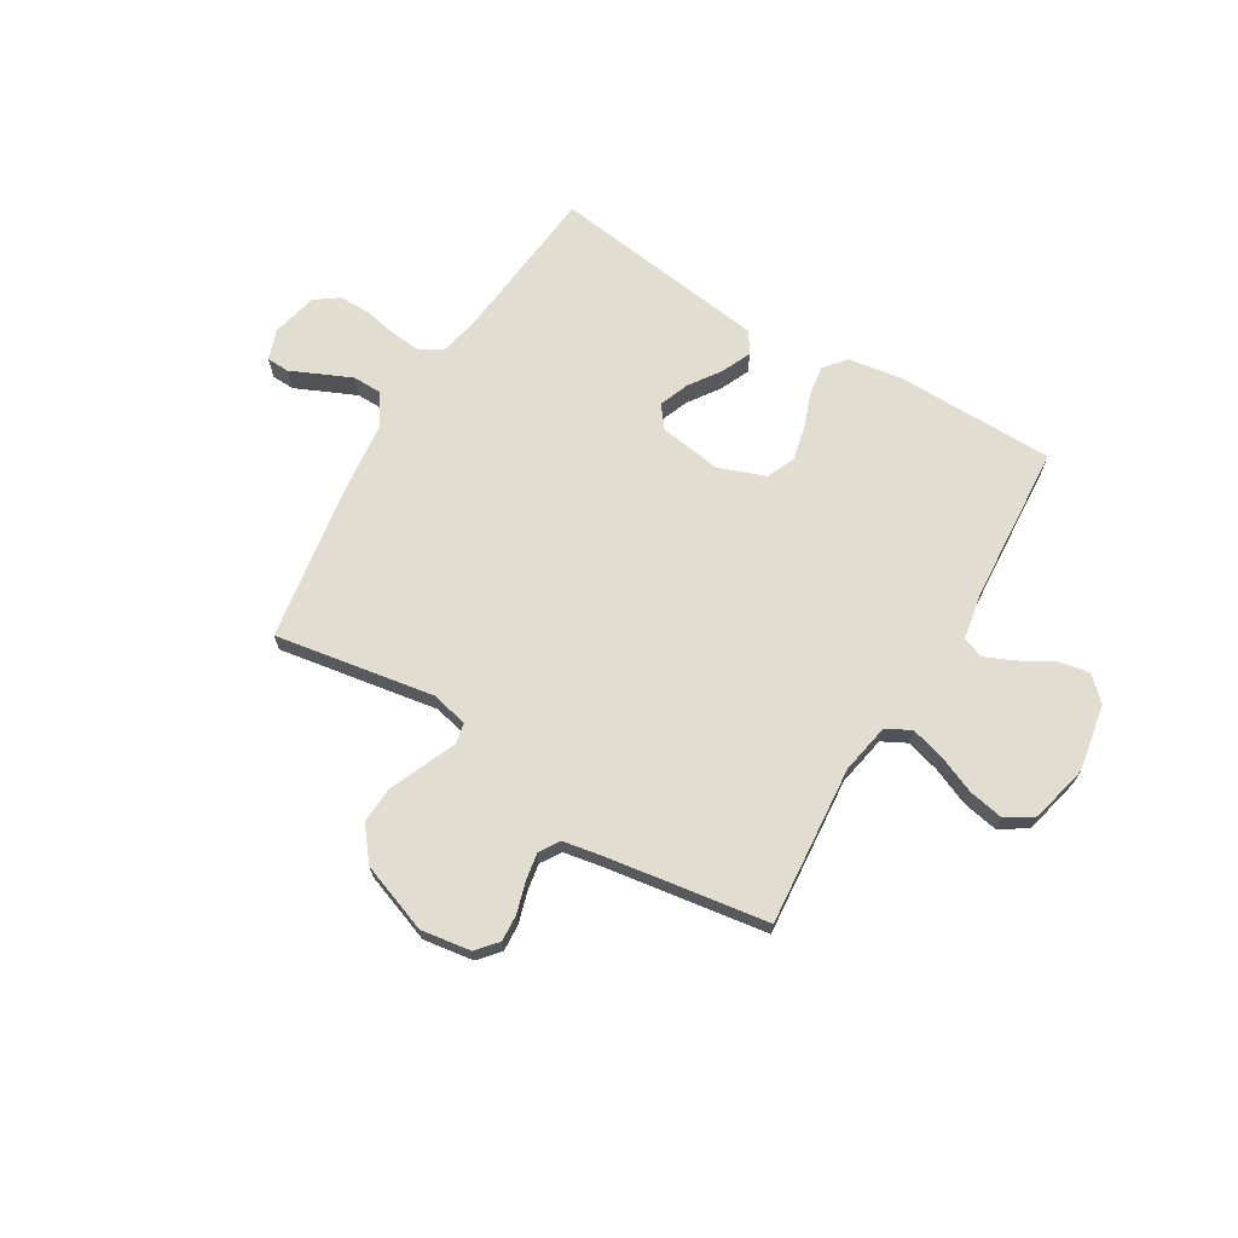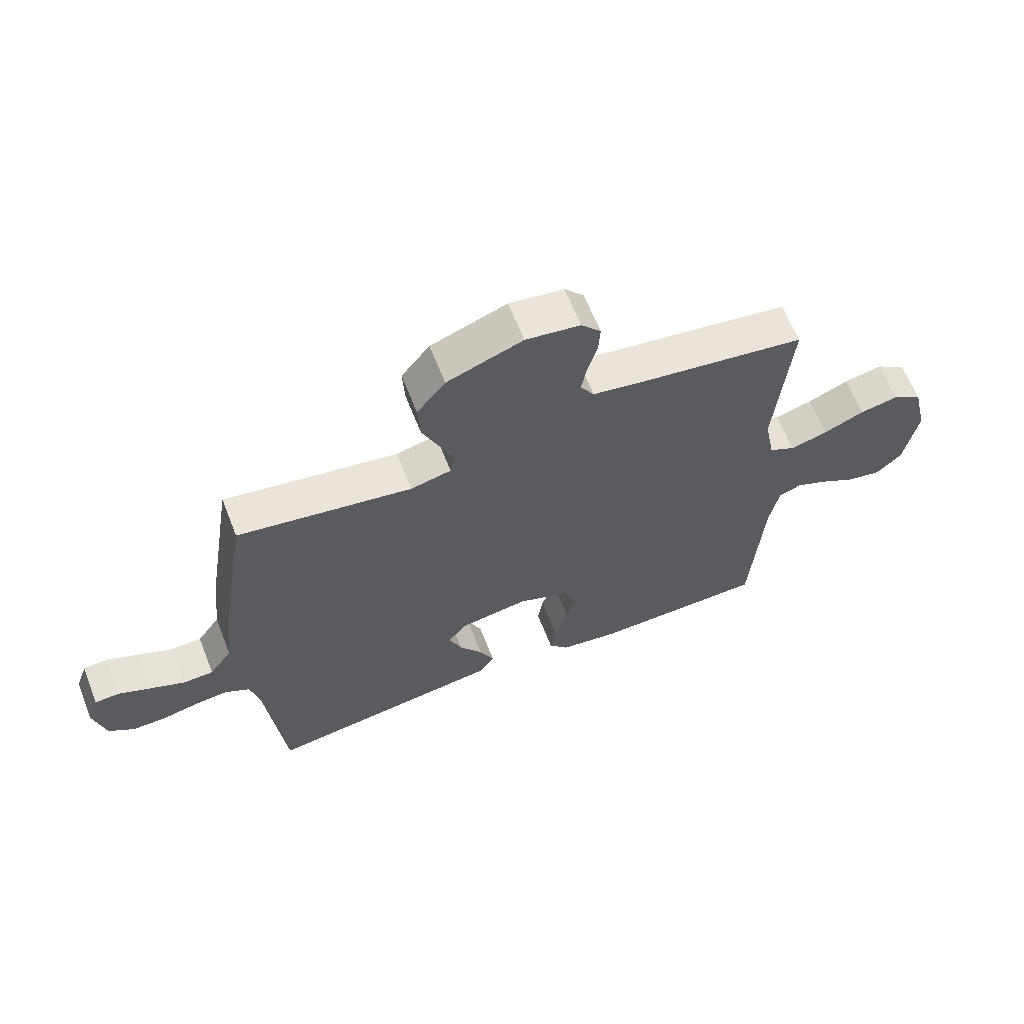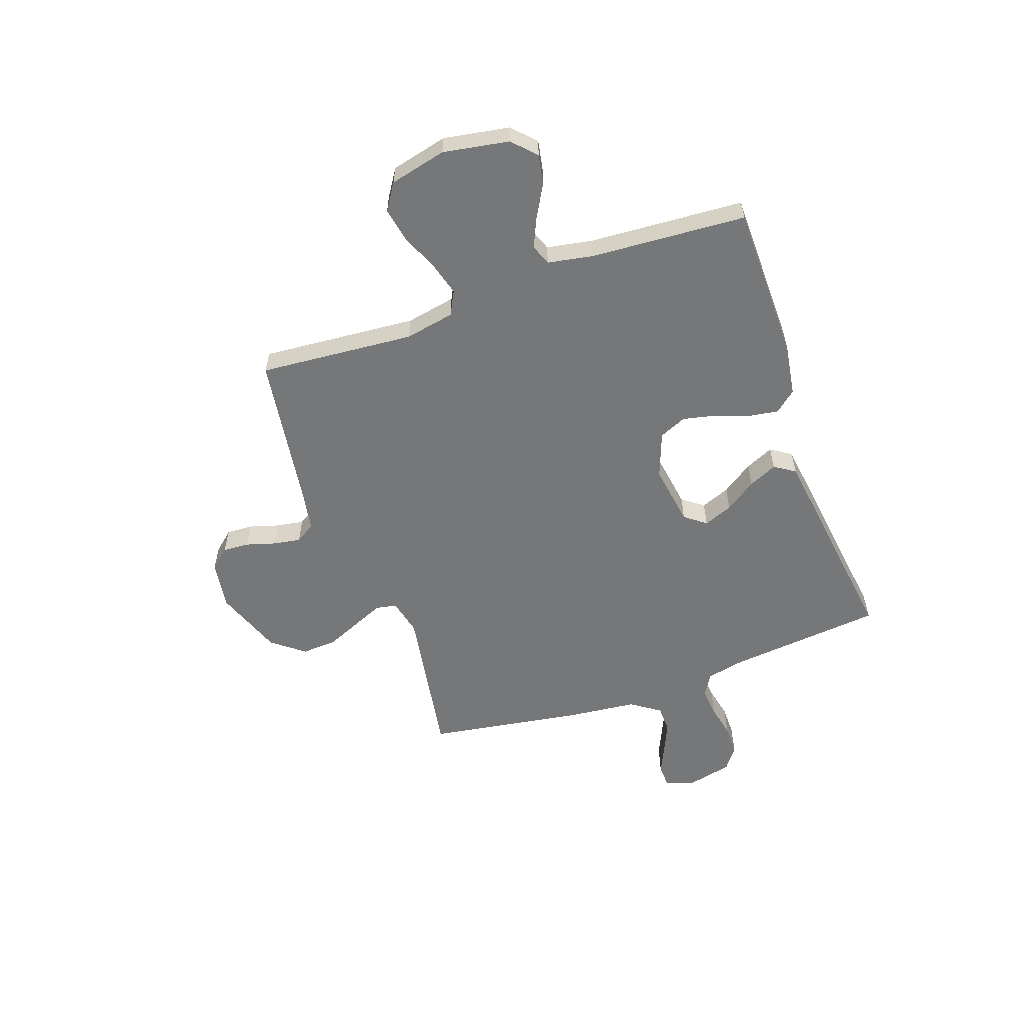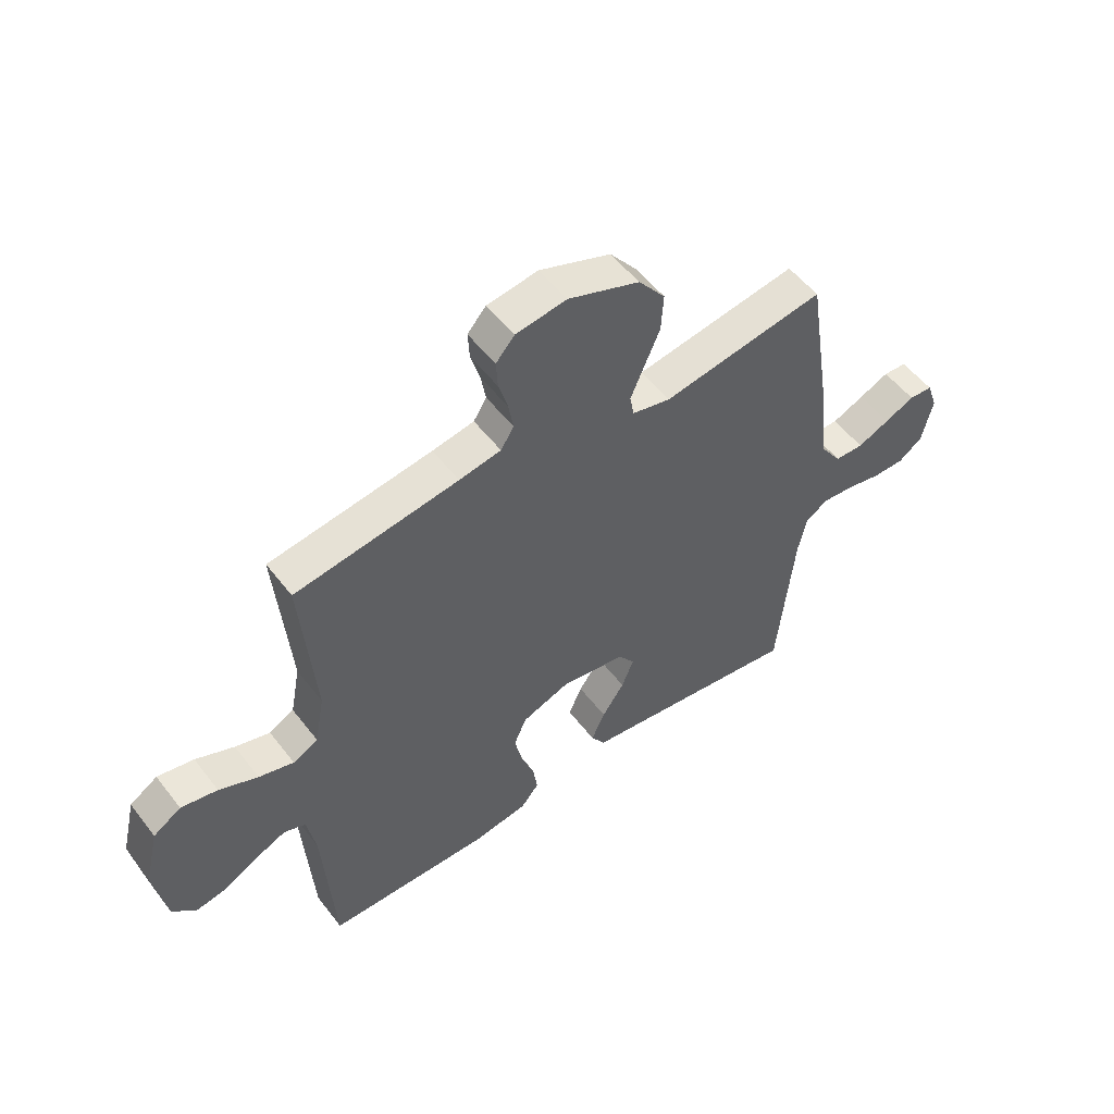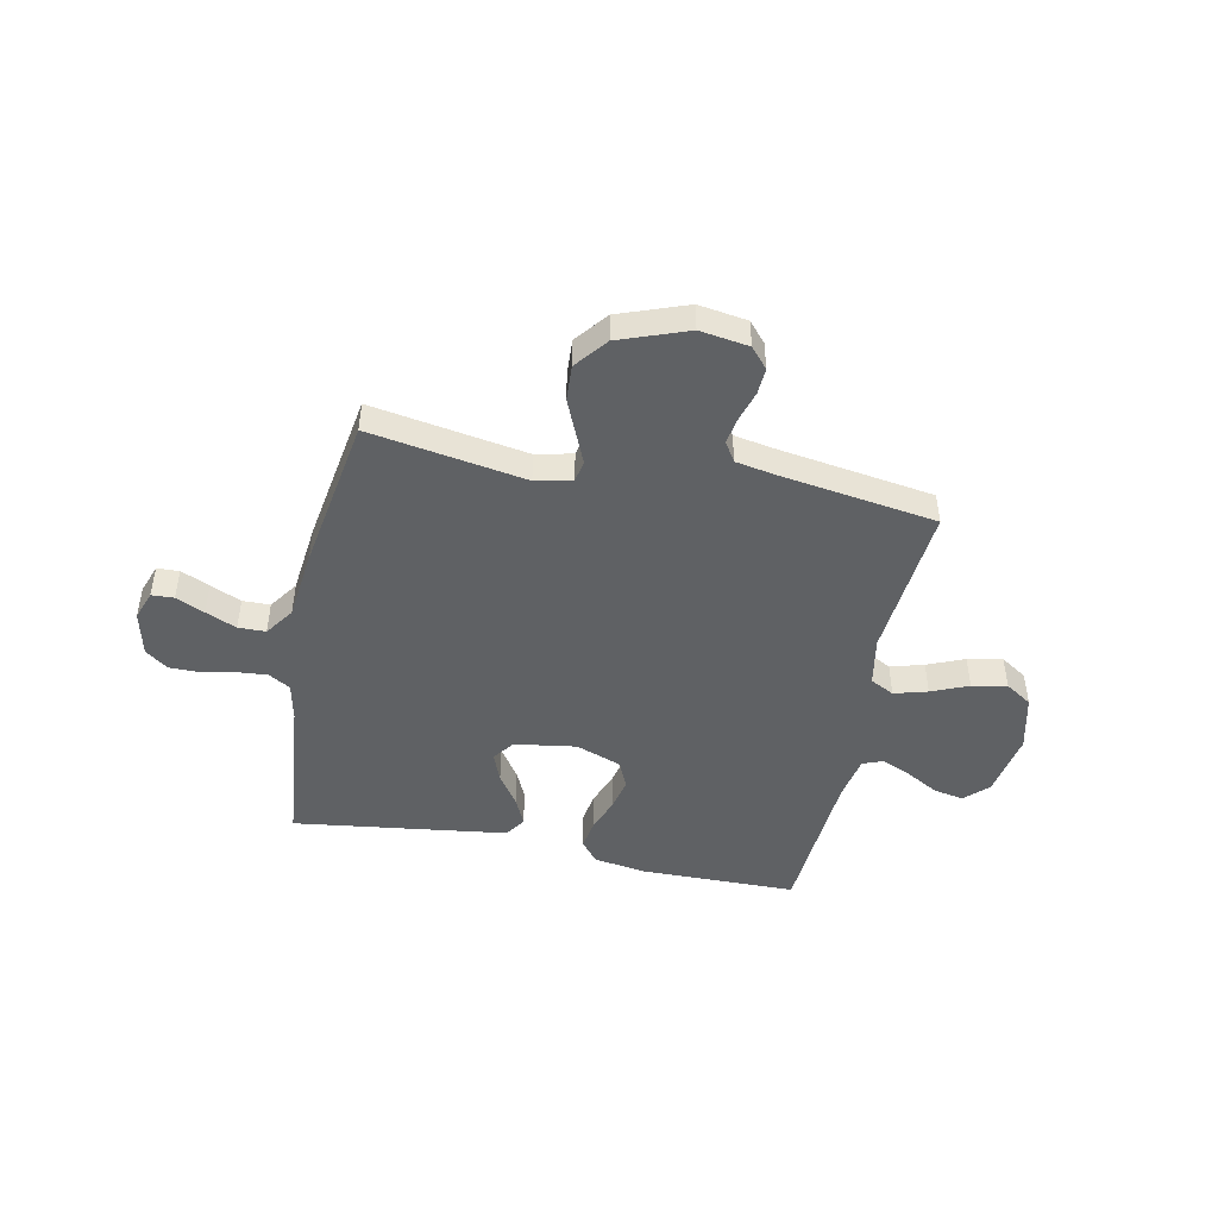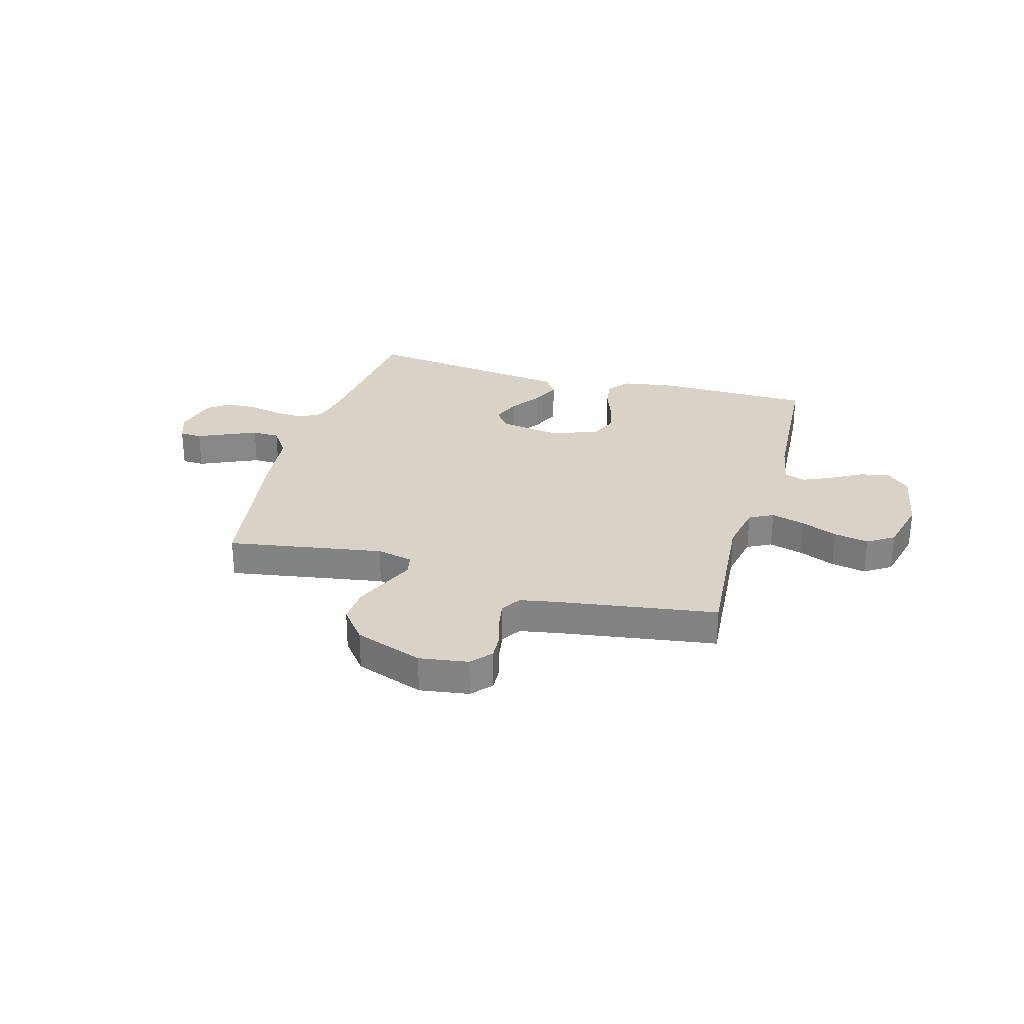
<metadata>
{"format":"obj","ext":"obj","renderer":"f3d","projection":"perspective","resolution":1024,"background":"white","views":[{"elev":68.6,"azim":30.9,"up":"+Y"},{"elev":63.8,"azim":-21.5,"up":"+Z"},{"elev":-57.1,"azim":109.5,"up":"+Y"},{"elev":53.1,"azim":143.4,"up":"+Z"},{"elev":-46.6,"azim":-11.6,"up":"+Y"},{"elev":28.1,"azim":15.8,"up":"+Y"}]}
</metadata>
<code>
v -0.5 0.07 -0.5
v -0.53 0.07 -0.2
v -0.546 0.07 -0.126
v -0.588 0.07 -0.101
v -0.646 0.07 -0.106
v -0.709 0.07 -0.119
v -0.768 0.07 -0.119
v -0.812 0.07 -0.087
v -0.832 0.07 0
v -0.812 0.07 0.056
v -0.769 0.07 0.058
v -0.714 0.07 0.033
v -0.655 0.07 0.007
v -0.602 0.07 0.008
v -0.563 0.07 0.064
v -0.548 0.07 0.2
v -0.5 0.07 0.5
v -0.2 0.07 0.45
v -0.13 0.07 0.466
v -0.122 0.07 0.506
v -0.147 0.07 0.564
v -0.176 0.07 0.631
v -0.18 0.07 0.7
v -0.131 0.07 0.762
v 0 0.07 0.81
v 0.094 0.07 0.796
v 0.128 0.07 0.757
v 0.125 0.07 0.706
v 0.108 0.07 0.649
v 0.099 0.07 0.597
v 0.123 0.07 0.559
v 0.2 0.07 0.545
v 0.5 0.07 0.5
v 0.475 0.07 0.2
v 0.493 0.07 0.105
v 0.539 0.07 0.081
v 0.603 0.07 0.099
v 0.674 0.07 0.129
v 0.741 0.07 0.142
v 0.792 0.07 0.109
v 0.818 0.07 0
v 0.796 0.07 -0.127
v 0.752 0.07 -0.169
v 0.694 0.07 -0.158
v 0.632 0.07 -0.123
v 0.576 0.07 -0.098
v 0.536 0.07 -0.113
v 0.52 0.07 -0.2
v 0.5 0.07 -0.5
v 0.2 0.07 -0.504
v 0.098 0.07 -0.488
v 0.064 0.07 -0.447
v 0.073 0.07 -0.389
v 0.097 0.07 -0.324
v 0.111 0.07 -0.261
v 0.088 0.07 -0.208
v 0 0.07 -0.175
v -0.119 0.07 -0.193
v -0.15 0.07 -0.234
v -0.128 0.07 -0.29
v -0.087 0.07 -0.35
v -0.062 0.07 -0.405
v -0.088 0.07 -0.445
v -0.2 0.07 -0.46
v -0.5 0 -0.5
v -0.53 0 -0.2
v -0.546 0 -0.126
v -0.588 0 -0.101
v -0.646 0 -0.106
v -0.709 0 -0.119
v -0.768 0 -0.119
v -0.812 0 -0.087
v -0.832 0 0
v -0.812 0 0.056
v -0.769 0 0.058
v -0.714 0 0.033
v -0.655 0 0.007
v -0.602 0 0.008
v -0.563 0 0.064
v -0.548 0 0.2
v -0.5 0 0.5
v -0.2 0 0.45
v -0.13 0 0.466
v -0.122 0 0.506
v -0.147 0 0.564
v -0.176 0 0.631
v -0.18 0 0.7
v -0.131 0 0.762
v 0 0 0.81
v 0.094 0 0.796
v 0.128 0 0.757
v 0.125 0 0.706
v 0.108 0 0.649
v 0.099 0 0.597
v 0.123 0 0.559
v 0.2 0 0.545
v 0.5 0 0.5
v 0.475 0 0.2
v 0.493 0 0.105
v 0.539 0 0.081
v 0.603 0 0.099
v 0.674 0 0.129
v 0.741 0 0.142
v 0.792 0 0.109
v 0.818 0 0
v 0.796 0 -0.127
v 0.752 0 -0.169
v 0.694 0 -0.158
v 0.632 0 -0.123
v 0.576 0 -0.098
v 0.536 0 -0.113
v 0.52 0 -0.2
v 0.5 0 -0.5
v 0.2 0 -0.504
v 0.098 0 -0.488
v 0.064 0 -0.447
v 0.073 0 -0.389
v 0.097 0 -0.324
v 0.111 0 -0.261
v 0.088 0 -0.208
v 0 0 -0.175
v -0.119 0 -0.193
v -0.15 0 -0.234
v -0.128 0 -0.29
v -0.087 0 -0.35
v -0.062 0 -0.405
v -0.088 0 -0.445
v -0.2 0 -0.46
f 63 64 1 2
f 60 61 62 63
f 59 60 63 2
f 58 59 2 3
f 57 58 3 4
f 51 52 53 54
f 51 54 55
f 48 49 50 51
f 47 48 51 55
f 46 47 55 56
f 42 43 44 45
f 42 45 46
f 41 42 46
f 37 38 39 40
f 36 37 40 41
f 32 33 34
f 31 32 34 35
f 26 27 28 29
f 26 29 30
f 25 26 30
f 24 25 30
f 21 22 23 24
f 20 21 24 30
f 19 20 30 31
f 15 16 17 18
f 14 15 18 19
f 9 10 11 12
f 9 12 13
f 8 9 13 14
f 5 6 7 8
f 4 5 8 14
f 41 46 56 57
f 36 41 57 4
f 35 36 4 14
f 14 19 31 35
f 66 65 128 127
f 127 126 125 124
f 66 127 124 123
f 67 66 123 122
f 68 67 122 121
f 118 117 116 115
f 119 118 115
f 115 114 113 112
f 119 115 112 111
f 120 119 111 110
f 109 108 107 106
f 110 109 106
f 110 106 105
f 104 103 102 101
f 105 104 101 100
f 98 97 96
f 99 98 96 95
f 93 92 91 90
f 94 93 90
f 94 90 89
f 94 89 88
f 88 87 86 85
f 94 88 85 84
f 95 94 84 83
f 82 81 80 79
f 83 82 79 78
f 76 75 74 73
f 77 76 73
f 78 77 73 72
f 72 71 70 69
f 78 72 69 68
f 121 120 110 105
f 68 121 105 100
f 78 68 100 99
f 99 95 83 78
f 1 65 66 2
f 2 66 67 3
f 3 67 68 4
f 4 68 69 5
f 5 69 70 6
f 6 70 71 7
f 7 71 72 8
f 8 72 73 9
f 9 73 74 10
f 10 74 75 11
f 11 75 76 12
f 12 76 77 13
f 13 77 78 14
f 14 78 79 15
f 15 79 80 16
f 16 80 81 17
f 17 81 82 18
f 18 82 83 19
f 19 83 84 20
f 20 84 85 21
f 21 85 86 22
f 22 86 87 23
f 23 87 88 24
f 24 88 89 25
f 25 89 90 26
f 26 90 91 27
f 27 91 92 28
f 28 92 93 29
f 29 93 94 30
f 30 94 95 31
f 31 95 96 32
f 32 96 97 33
f 33 97 98 34
f 34 98 99 35
f 35 99 100 36
f 36 100 101 37
f 37 101 102 38
f 38 102 103 39
f 39 103 104 40
f 40 104 105 41
f 41 105 106 42
f 42 106 107 43
f 43 107 108 44
f 44 108 109 45
f 45 109 110 46
f 46 110 111 47
f 47 111 112 48
f 48 112 113 49
f 49 113 114 50
f 50 114 115 51
f 51 115 116 52
f 52 116 117 53
f 53 117 118 54
f 54 118 119 55
f 55 119 120 56
f 56 120 121 57
f 57 121 122 58
f 58 122 123 59
f 59 123 124 60
f 60 124 125 61
f 61 125 126 62
f 62 126 127 63
f 63 127 128 64
f 64 128 65 1

</code>
